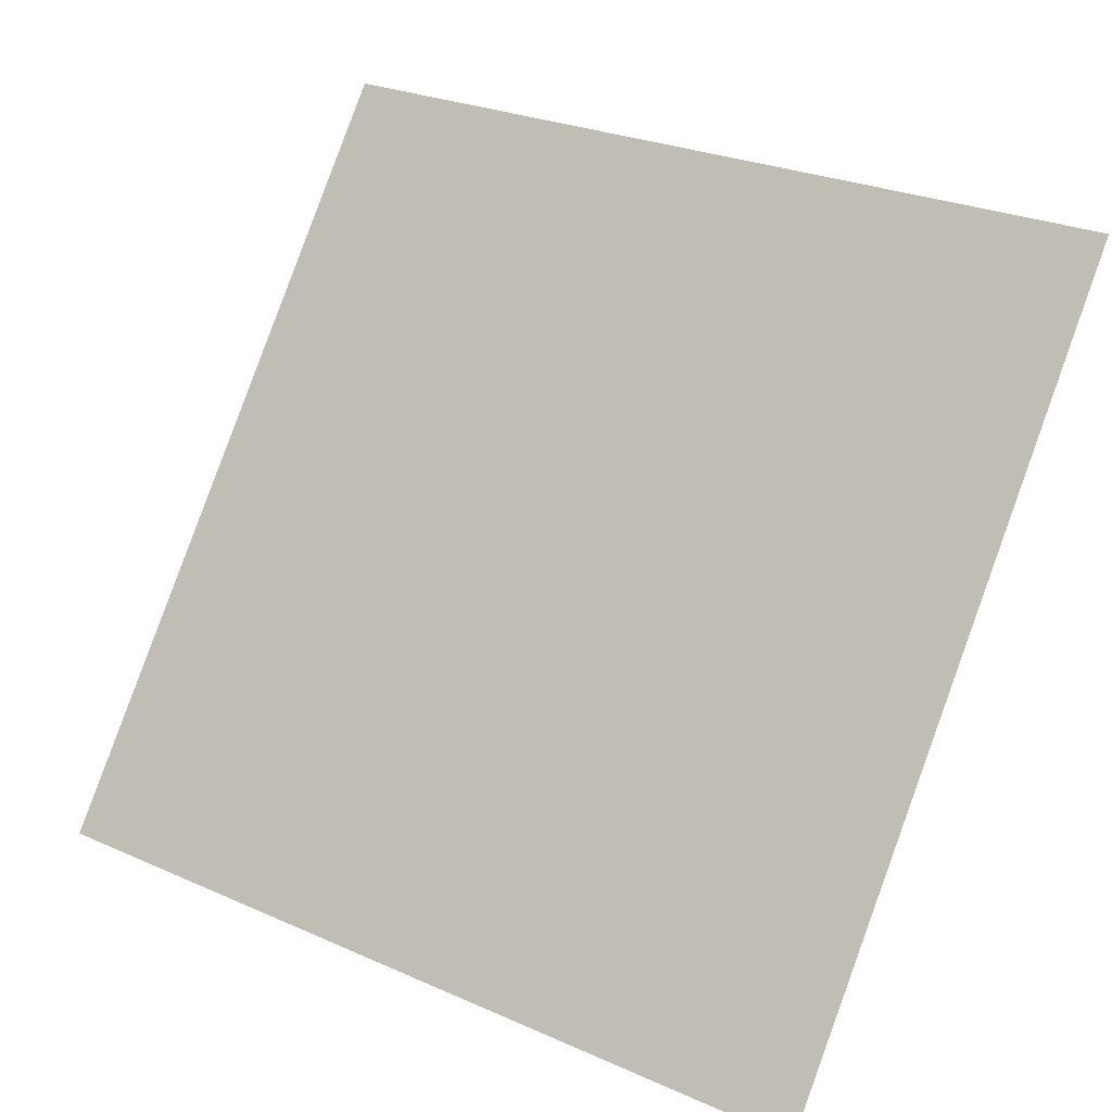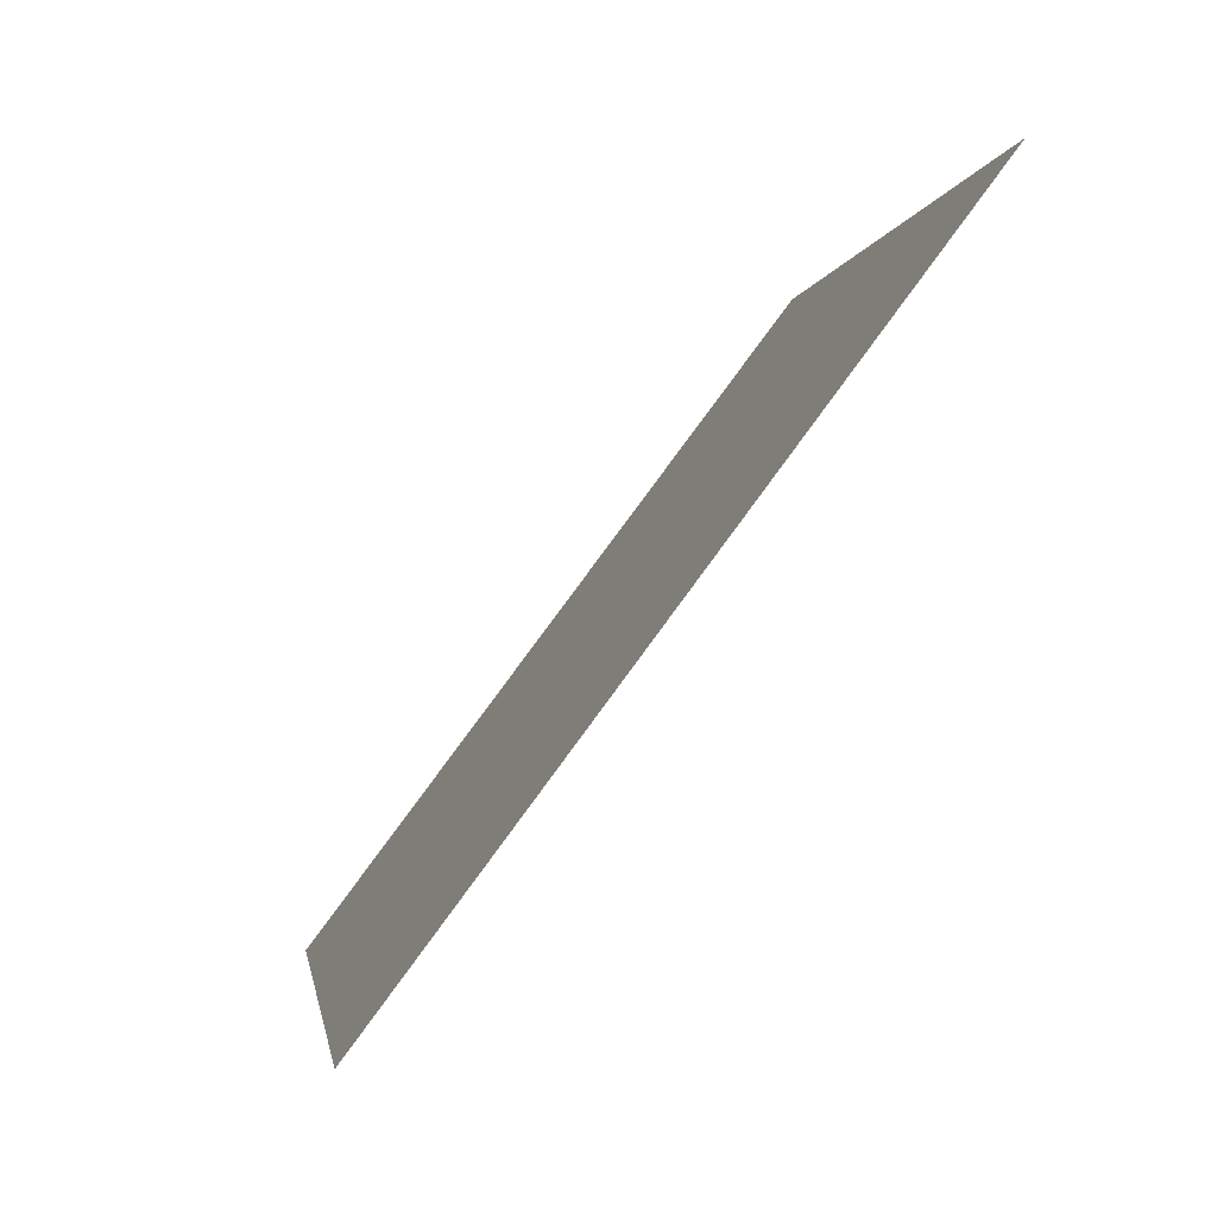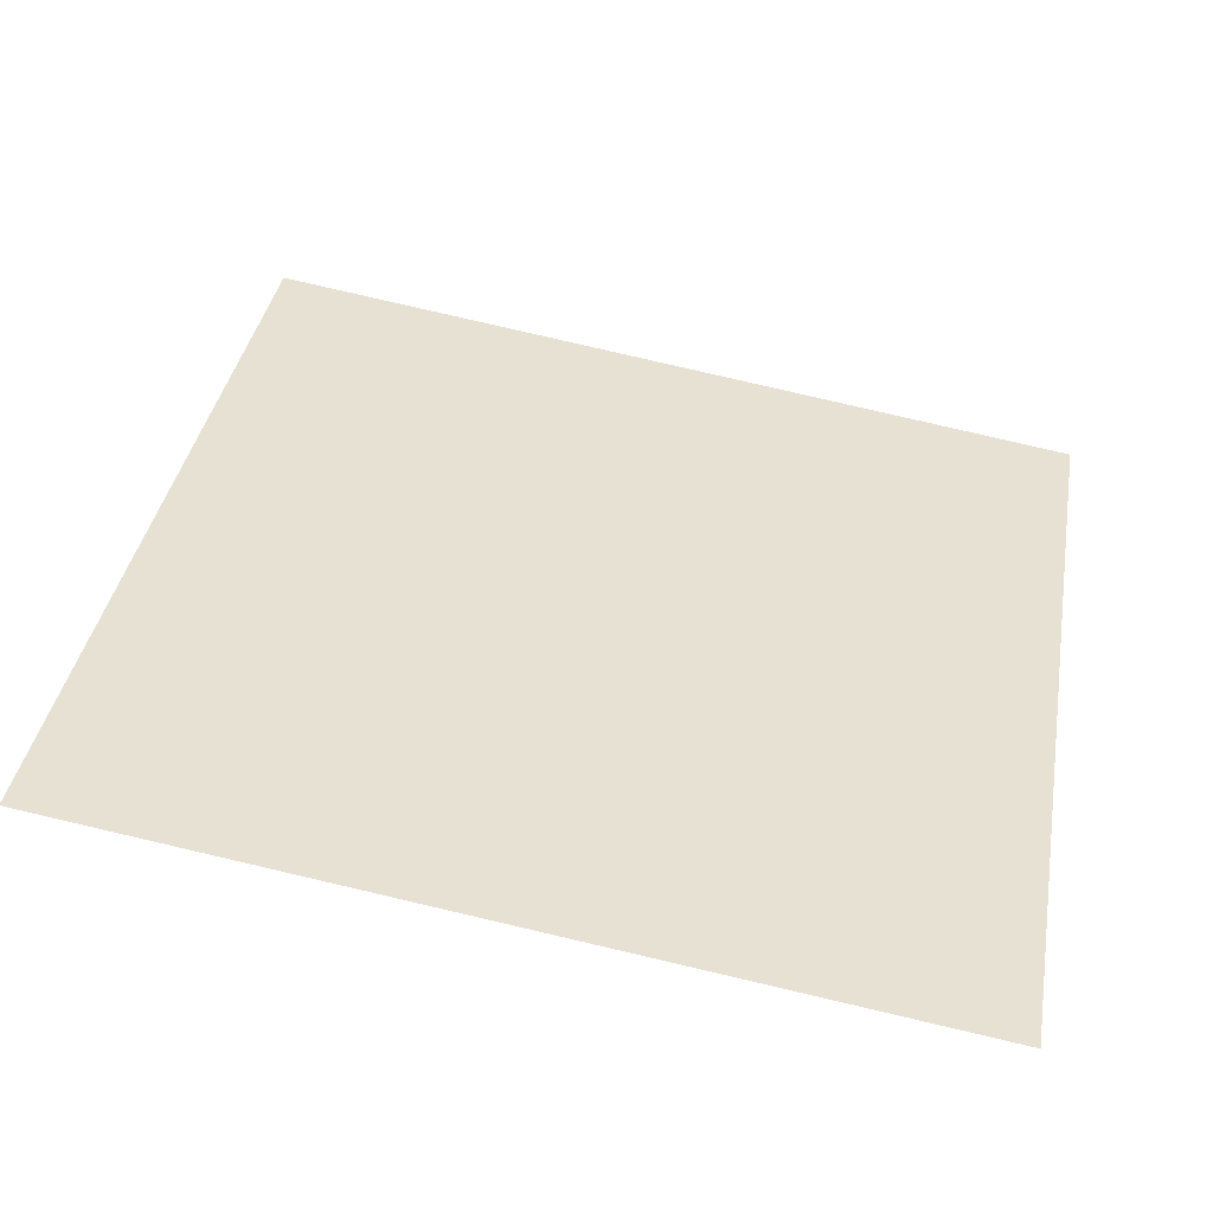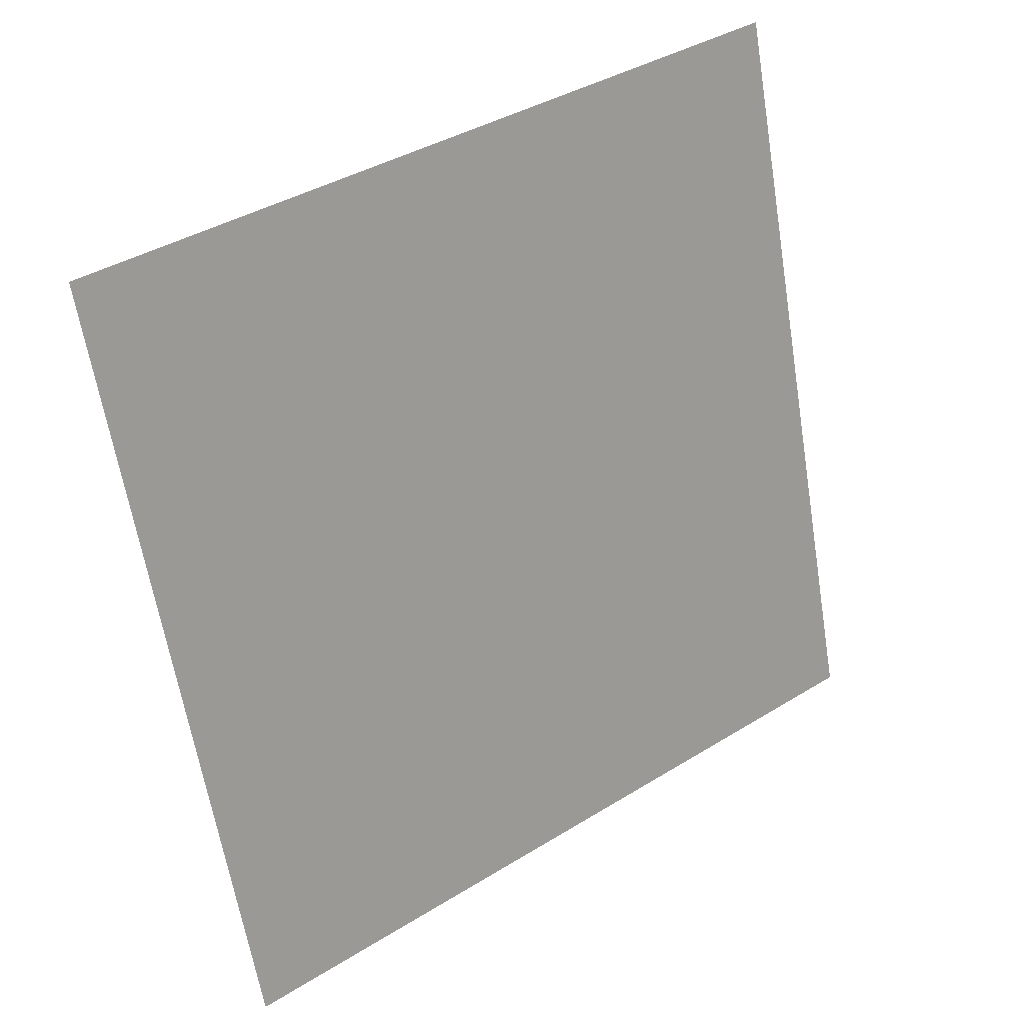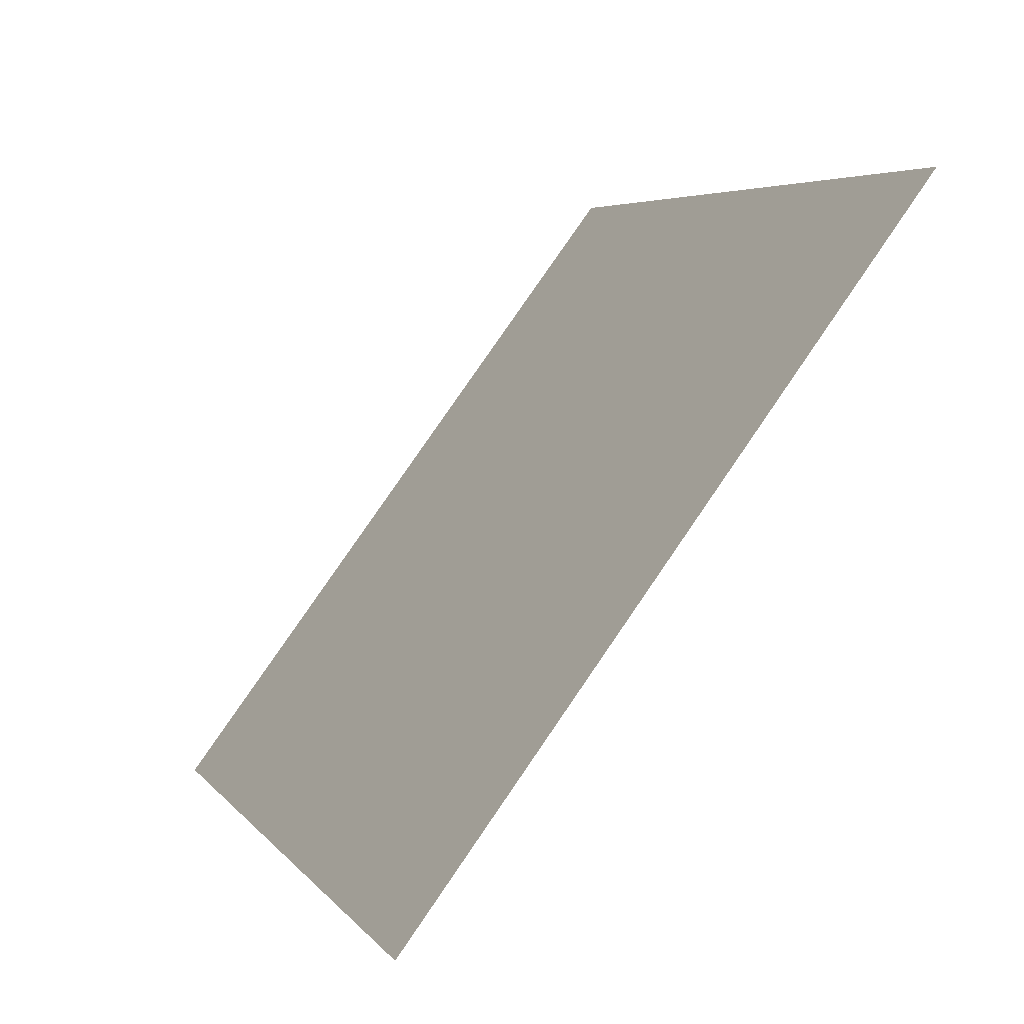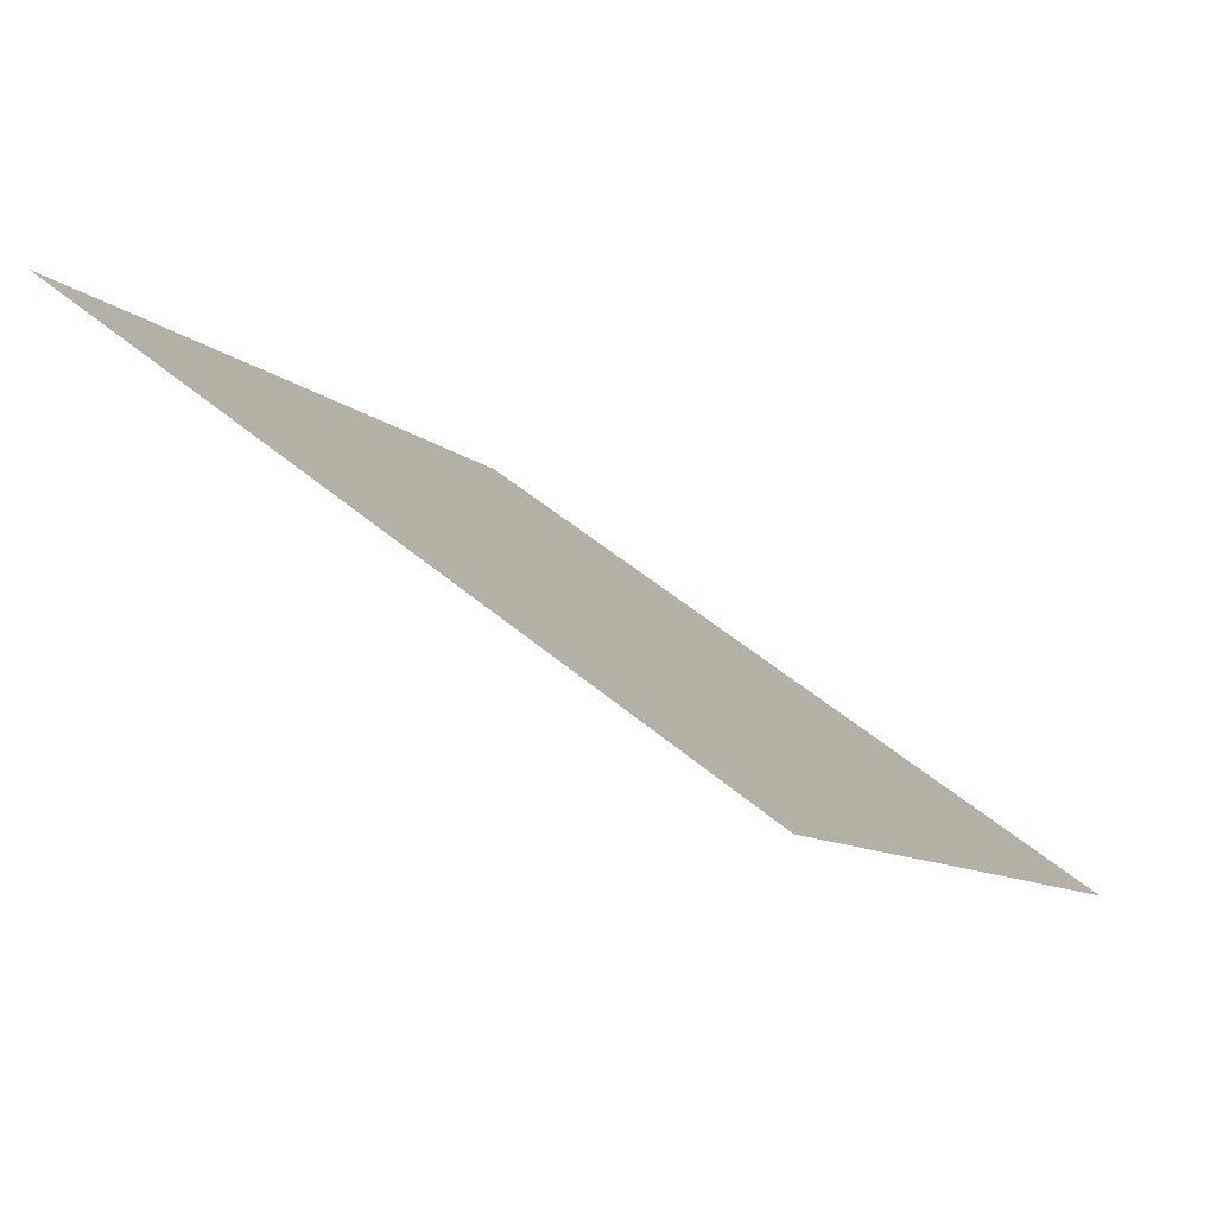
<metadata>
{"format":"obj","ext":"obj","renderer":"f3d","projection":"perspective","resolution":1024,"background":"white","views":[{"elev":26.0,"azim":33.1,"up":"+Z"},{"elev":-2.1,"azim":80.8,"up":"+Z"},{"elev":74.7,"azim":13.5,"up":"+Y"},{"elev":-61.9,"azim":-80.2,"up":"+Y"},{"elev":4.5,"azim":69.2,"up":"+Z"},{"elev":-11.1,"azim":115.6,"up":"+Y"}]}
</metadata>
<code>
v 0.1189 0.8067 0.5376
v 0.1124 0.8069 0.5376
v 0.1125 0.8108 0.5429
v 0.1191 0.8106 0.5428
f 4 3 2 1

</code>
